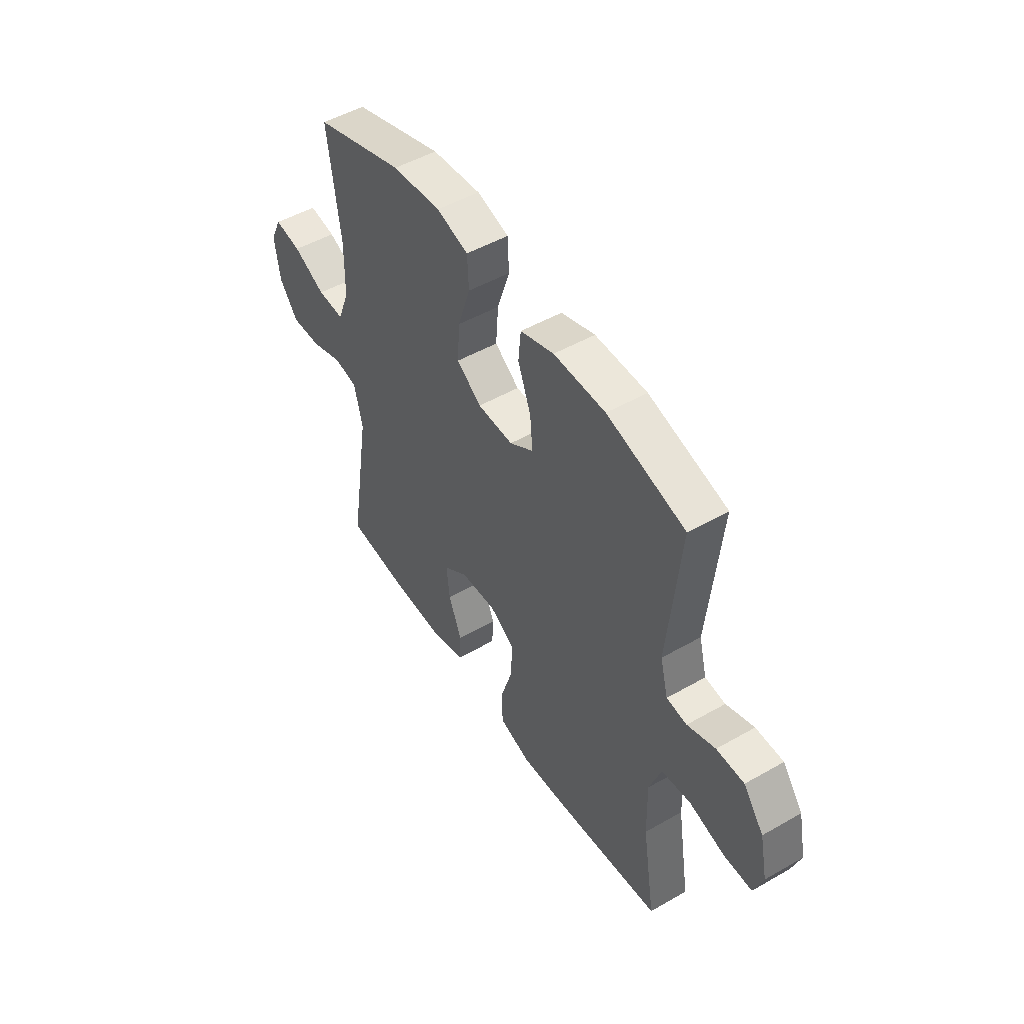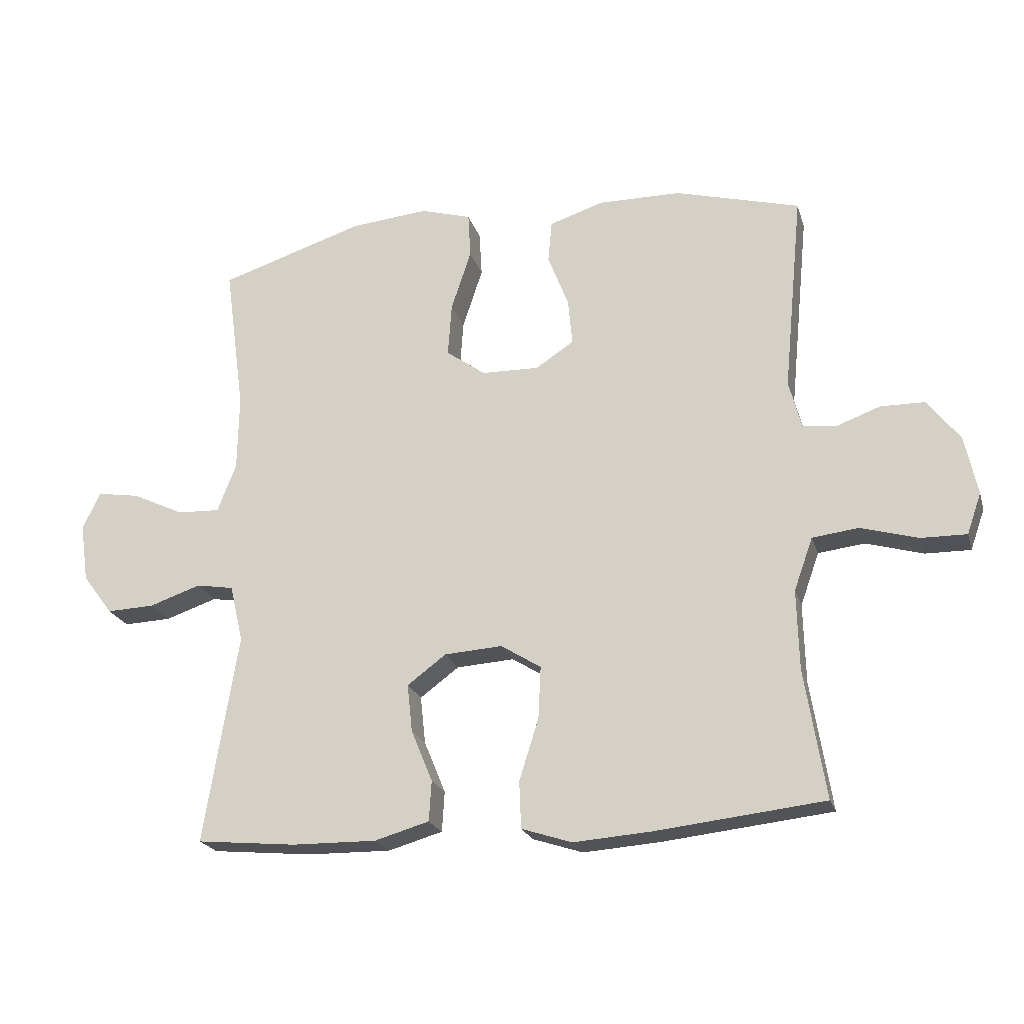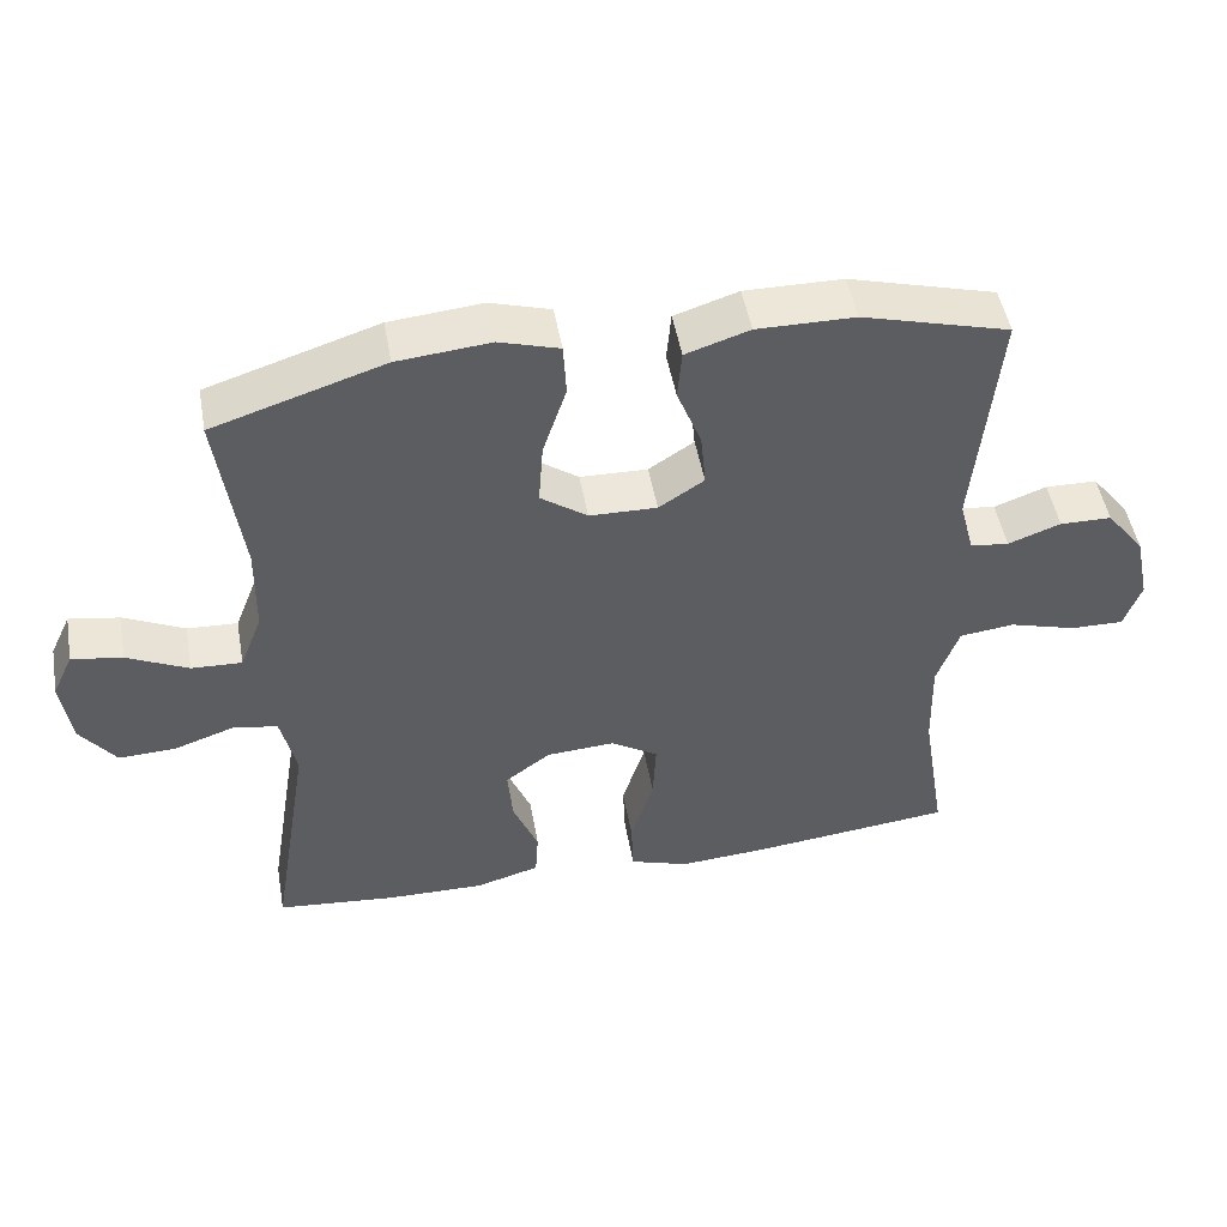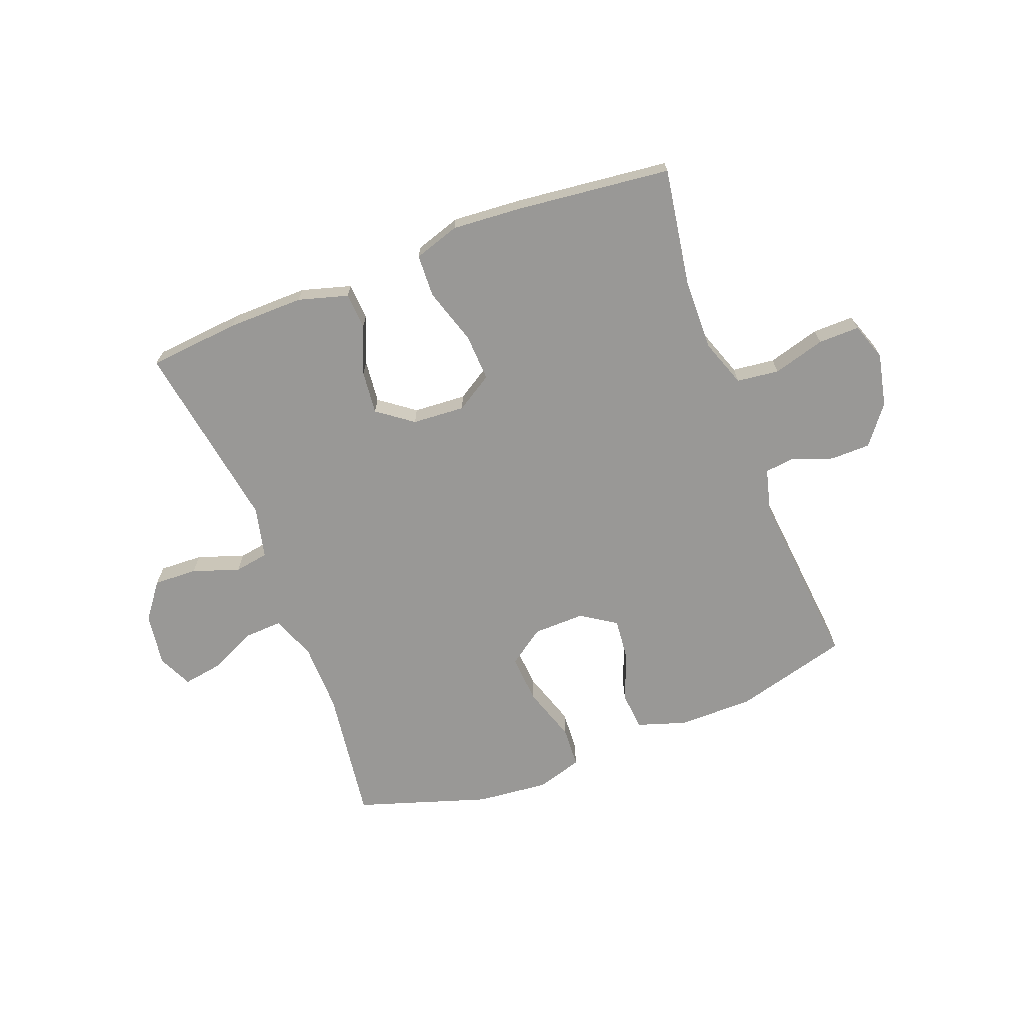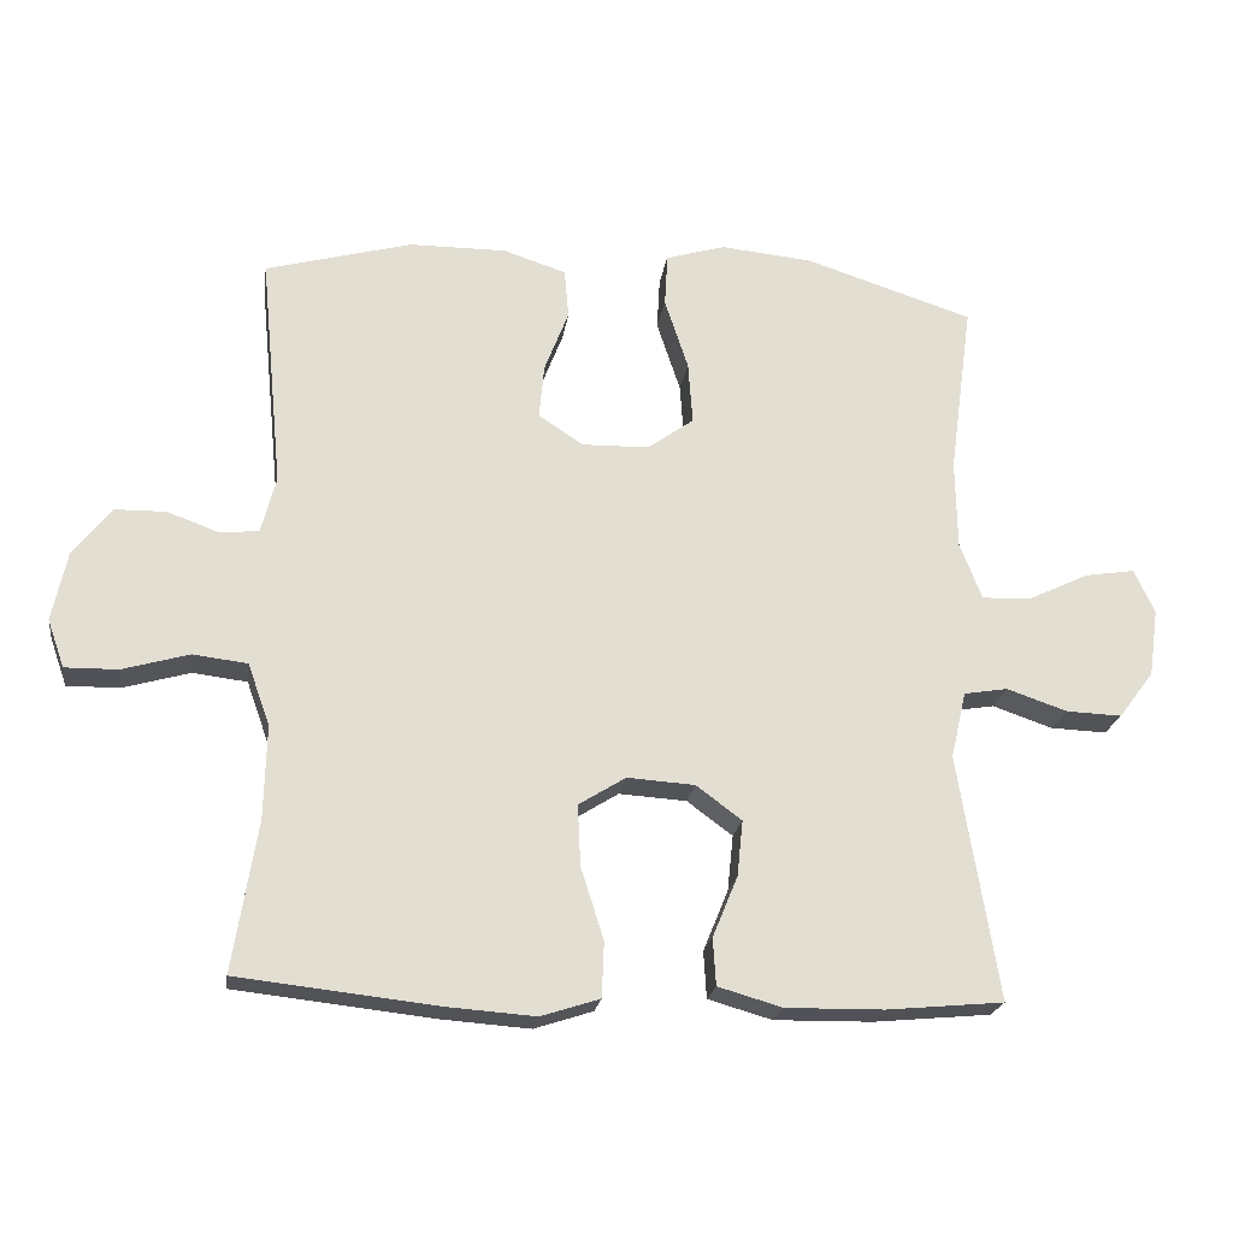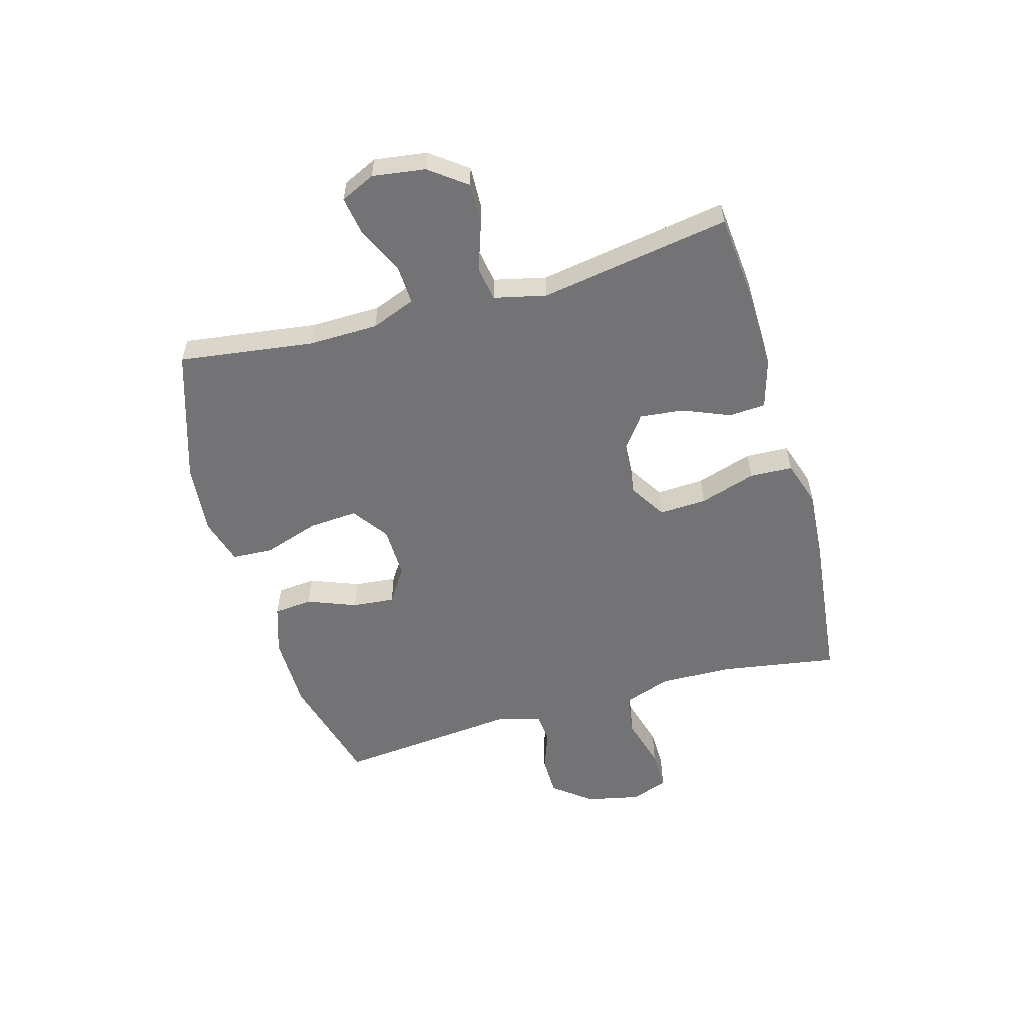
<metadata>
{"format":"obj","ext":"obj","renderer":"f3d","projection":"perspective","resolution":1024,"background":"white","views":[{"elev":49.8,"azim":-122.2,"up":"+Z"},{"elev":-21.7,"azim":-164.8,"up":"+Z"},{"elev":49.1,"azim":169.9,"up":"+Z"},{"elev":-68.6,"azim":-159.1,"up":"+Y"},{"elev":-21.6,"azim":-8.2,"up":"+Z"},{"elev":-56.0,"azim":105.8,"up":"+Y"}]}
</metadata>
<code>
v 0.5 0.07 0.5
v 0.468 0.07 0.265
v 0.47 0.07 0.143
v 0.5 0.07 0.066
v 0.568 0.07 0.069
v 0.65 0.07 0.108
v 0.718 0.07 0.119
v 0.746 0.07 0.059
v 0.733 0.07 -0.033
v 0.685 0.07 -0.097
v 0.609 0.07 -0.094
v 0.527 0.07 -0.066
v 0.467 0.07 -0.076
v 0.446 0.07 -0.167
v 0.5 0.07 -0.5
v 0.341 0.07 -0.515
v 0.207 0.07 -0.517
v 0.12 0.07 -0.492
v 0.116 0.07 -0.428
v 0.15 0.07 -0.345
v 0.158 0.07 -0.269
v 0.096 0.07 -0.223
v 0.004 0.07 -0.217
v -0.06 0.07 -0.257
v -0.056 0.07 -0.34
v -0.025 0.07 -0.438
v -0.028 0.07 -0.513
v -0.108 0.07 -0.539
v -0.231 0.07 -0.53
v -0.5 0.07 -0.5
v -0.467 0.07 -0.295
v -0.464 0.07 -0.168
v -0.494 0.07 -0.084
v -0.568 0.07 -0.075
v -0.659 0.07 -0.101
v -0.731 0.07 -0.102
v -0.754 0.07 -0.037
v -0.734 0.07 0.057
v -0.682 0.07 0.124
v -0.612 0.07 0.125
v -0.541 0.07 0.099
v -0.489 0.07 0.105
v -0.469 0.07 0.182
v -0.5 0.07 0.5
v -0.301 0.07 0.554
v -0.169 0.07 0.555
v -0.083 0.07 0.527
v -0.077 0.07 0.46
v -0.11 0.07 0.375
v -0.117 0.07 0.301
v -0.056 0.07 0.261
v 0.035 0.07 0.263
v 0.098 0.07 0.308
v 0.092 0.07 0.393
v 0.06 0.07 0.49
v 0.064 0.07 0.562
v 0.145 0.07 0.586
v 0.27 0.07 0.574
v 0.5 0 0.5
v 0.468 0 0.265
v 0.47 0 0.143
v 0.5 0 0.066
v 0.568 0 0.069
v 0.65 0 0.108
v 0.718 0 0.119
v 0.746 0 0.059
v 0.733 0 -0.033
v 0.685 0 -0.097
v 0.609 0 -0.094
v 0.527 0 -0.066
v 0.467 0 -0.076
v 0.446 0 -0.167
v 0.5 0 -0.5
v 0.341 0 -0.515
v 0.207 0 -0.517
v 0.12 0 -0.492
v 0.116 0 -0.428
v 0.15 0 -0.345
v 0.158 0 -0.269
v 0.096 0 -0.223
v 0.004 0 -0.217
v -0.06 0 -0.257
v -0.056 0 -0.34
v -0.025 0 -0.438
v -0.028 0 -0.513
v -0.108 0 -0.539
v -0.231 0 -0.53
v -0.5 0 -0.5
v -0.467 0 -0.295
v -0.464 0 -0.168
v -0.494 0 -0.084
v -0.568 0 -0.075
v -0.659 0 -0.101
v -0.731 0 -0.102
v -0.754 0 -0.037
v -0.734 0 0.057
v -0.682 0 0.124
v -0.612 0 0.125
v -0.541 0 0.099
v -0.489 0 0.105
v -0.469 0 0.182
v -0.5 0 0.5
v -0.301 0 0.554
v -0.169 0 0.555
v -0.083 0 0.527
v -0.077 0 0.46
v -0.11 0 0.375
v -0.117 0 0.301
v -0.056 0 0.261
v 0.035 0 0.263
v 0.098 0 0.308
v 0.092 0 0.393
v 0.06 0 0.49
v 0.064 0 0.562
v 0.145 0 0.586
v 0.27 0 0.574
f 57 58 1 2
f 54 55 56 57
f 53 54 57 2
f 52 53 2 3
f 51 52 3 4
f 46 47 48 49
f 46 49 50
f 43 44 45 46
f 42 43 46 50
f 38 39 40 41
f 38 41 42
f 37 38 42
f 34 35 36 37
f 33 34 37 42
f 32 33 42 50
f 28 29 30 31
f 25 26 27 28
f 24 25 28 31
f 23 24 31 32
f 17 18 19 20
f 17 20 21
f 14 15 16 17
f 13 14 17 21
f 9 10 11 12
f 7 8 9 12
f 5 6 7 12
f 4 5 12 13
f 51 4 13 21
f 22 23 32 50
f 21 22 50 51
f 60 59 116 115
f 115 114 113 112
f 60 115 112 111
f 61 60 111 110
f 62 61 110 109
f 107 106 105 104
f 108 107 104
f 104 103 102 101
f 108 104 101 100
f 99 98 97 96
f 100 99 96
f 100 96 95
f 95 94 93 92
f 100 95 92 91
f 108 100 91 90
f 89 88 87 86
f 86 85 84 83
f 89 86 83 82
f 90 89 82 81
f 78 77 76 75
f 79 78 75
f 75 74 73 72
f 79 75 72 71
f 70 69 68 67
f 70 67 66 65
f 70 65 64 63
f 71 70 63 62
f 79 71 62 109
f 108 90 81 80
f 109 108 80 79
f 1 59 60 2
f 2 60 61 3
f 3 61 62 4
f 4 62 63 5
f 5 63 64 6
f 6 64 65 7
f 7 65 66 8
f 8 66 67 9
f 9 67 68 10
f 10 68 69 11
f 11 69 70 12
f 12 70 71 13
f 13 71 72 14
f 14 72 73 15
f 15 73 74 16
f 16 74 75 17
f 17 75 76 18
f 18 76 77 19
f 19 77 78 20
f 20 78 79 21
f 21 79 80 22
f 22 80 81 23
f 23 81 82 24
f 24 82 83 25
f 25 83 84 26
f 26 84 85 27
f 27 85 86 28
f 28 86 87 29
f 29 87 88 30
f 30 88 89 31
f 31 89 90 32
f 32 90 91 33
f 33 91 92 34
f 34 92 93 35
f 35 93 94 36
f 36 94 95 37
f 37 95 96 38
f 38 96 97 39
f 39 97 98 40
f 40 98 99 41
f 41 99 100 42
f 42 100 101 43
f 43 101 102 44
f 44 102 103 45
f 45 103 104 46
f 46 104 105 47
f 47 105 106 48
f 48 106 107 49
f 49 107 108 50
f 50 108 109 51
f 51 109 110 52
f 52 110 111 53
f 53 111 112 54
f 54 112 113 55
f 55 113 114 56
f 56 114 115 57
f 57 115 116 58
f 58 116 59 1

</code>
